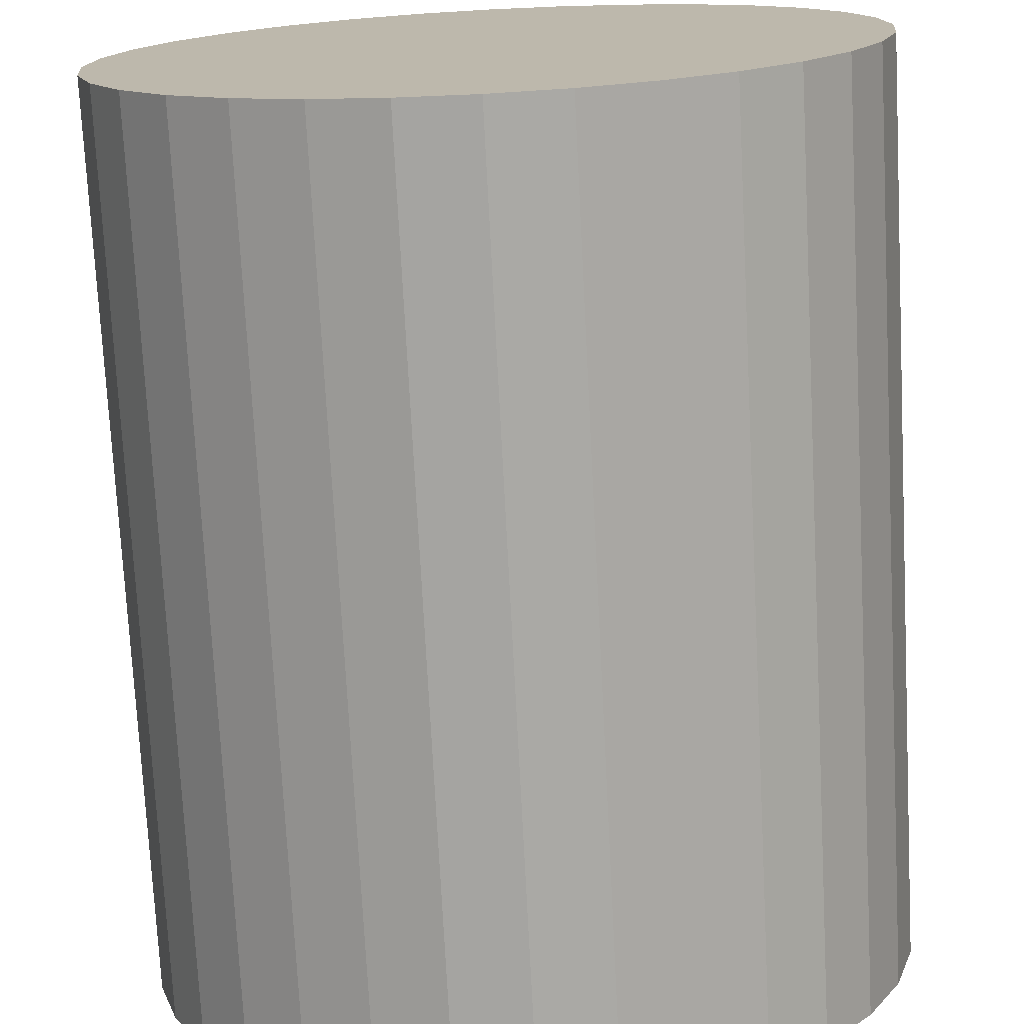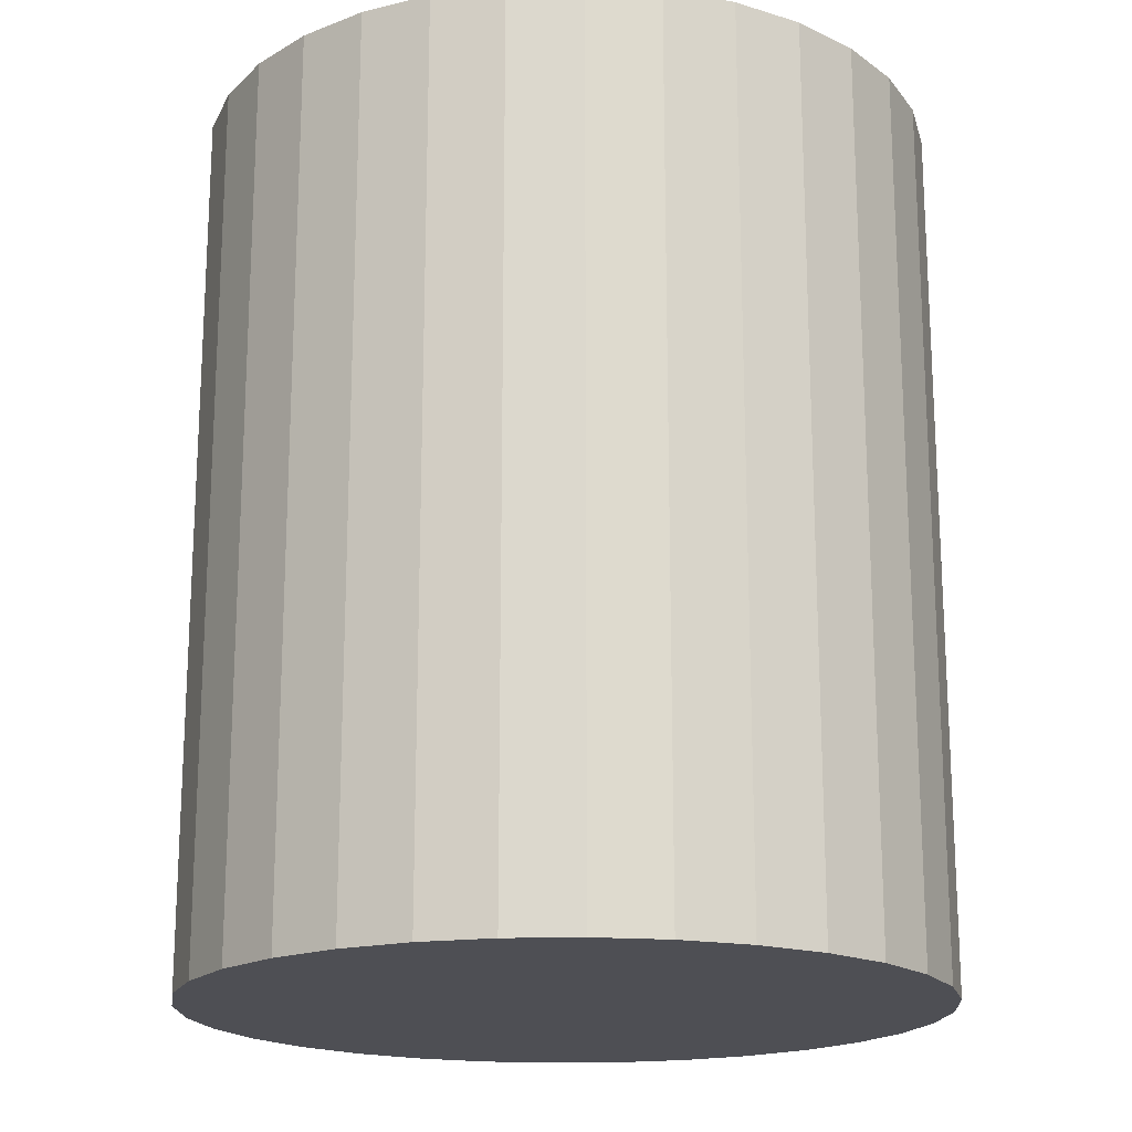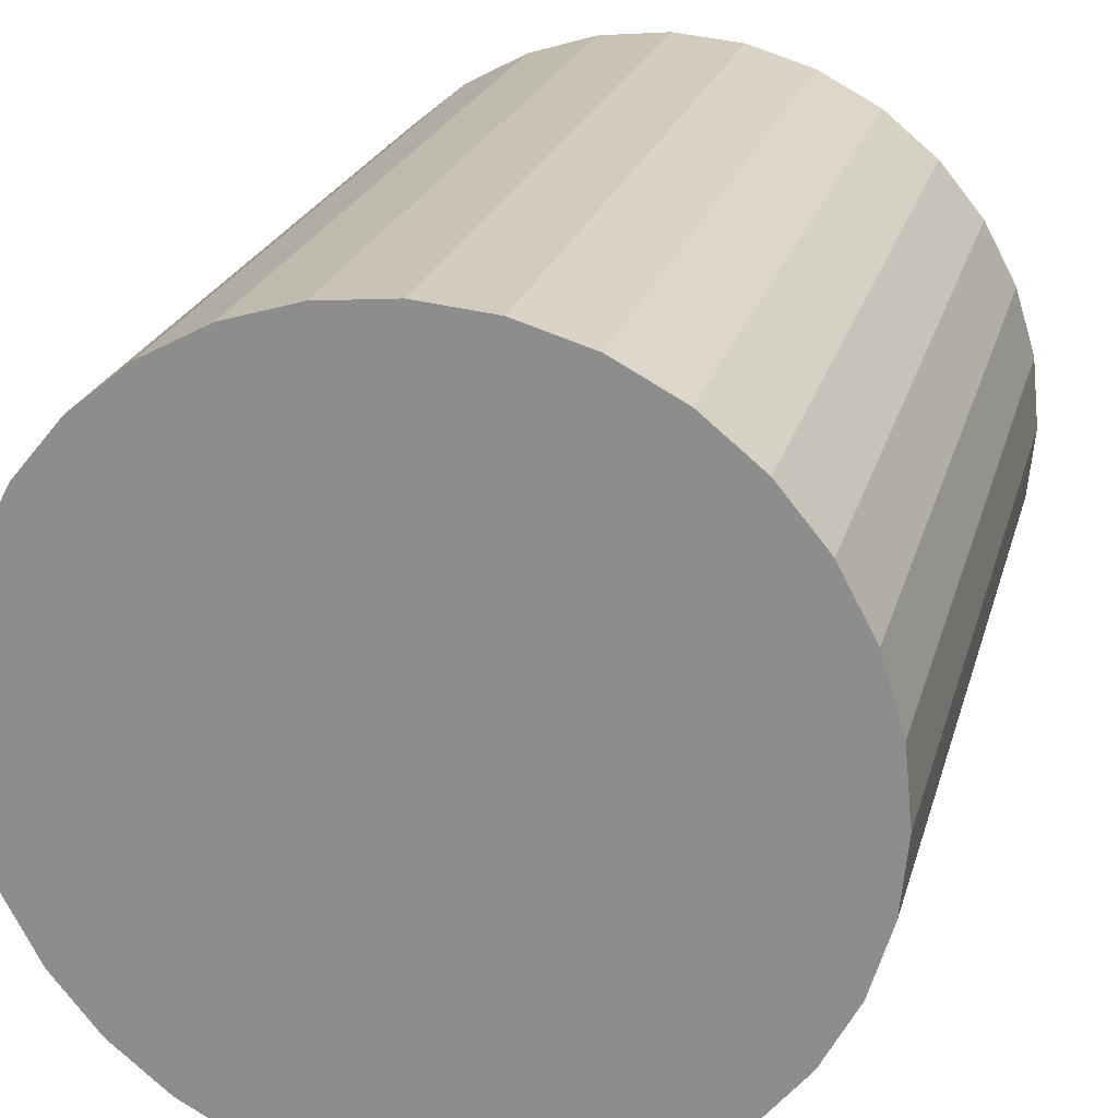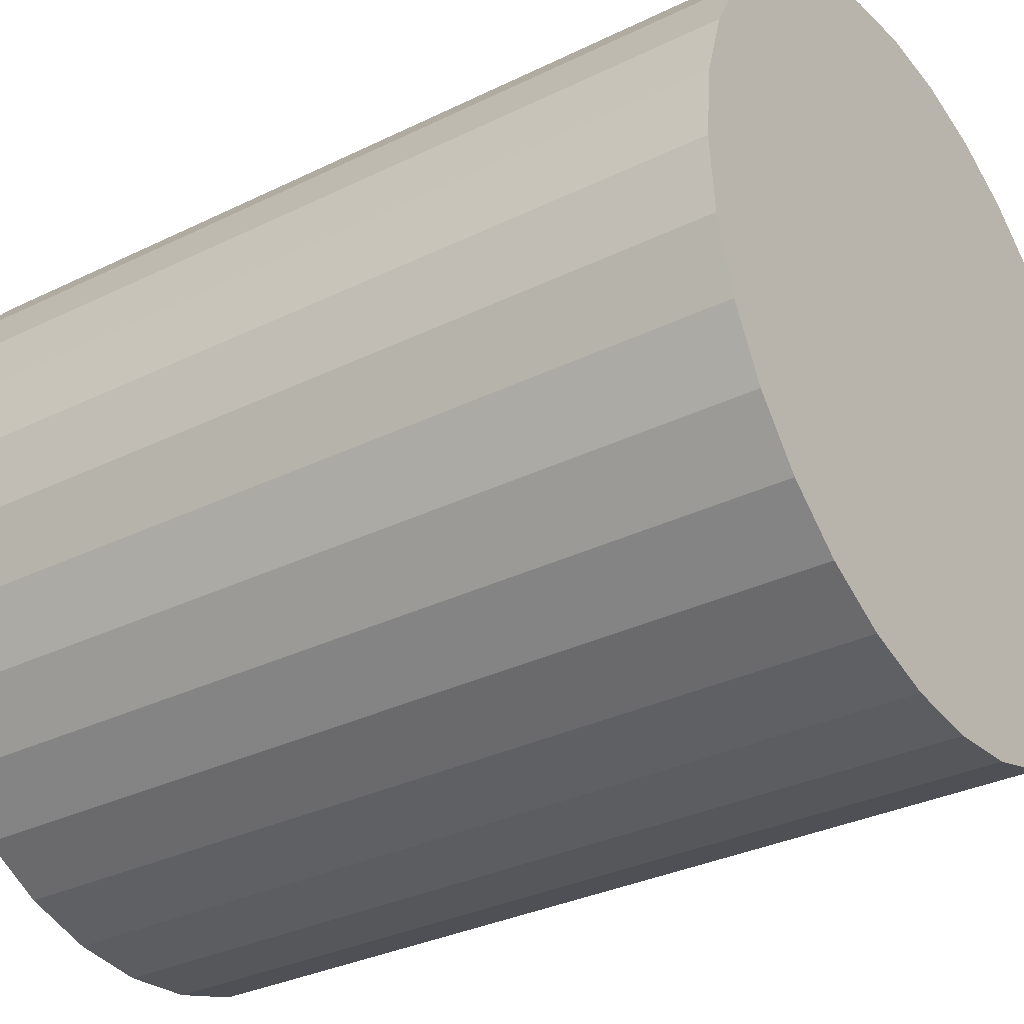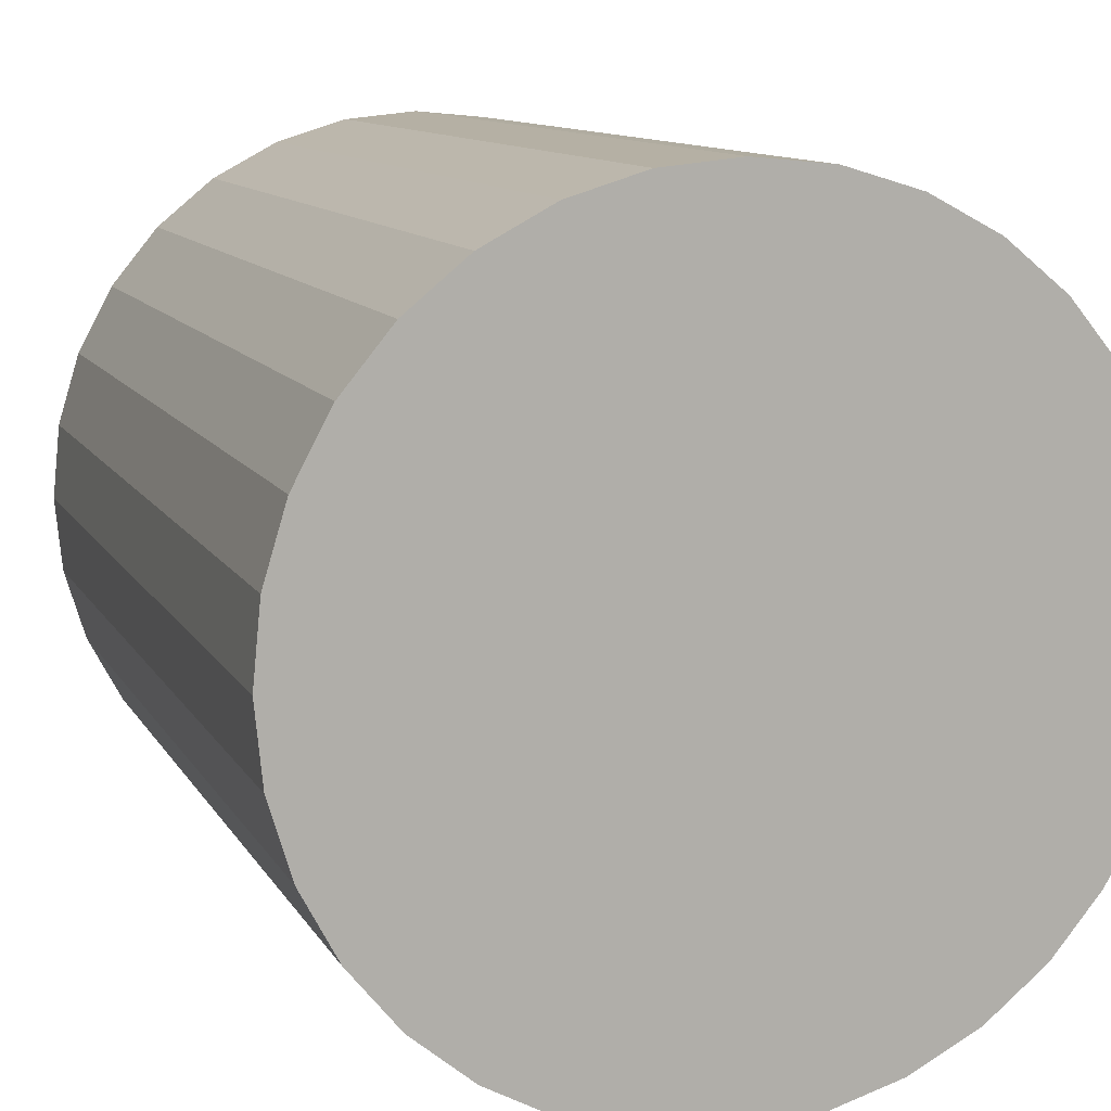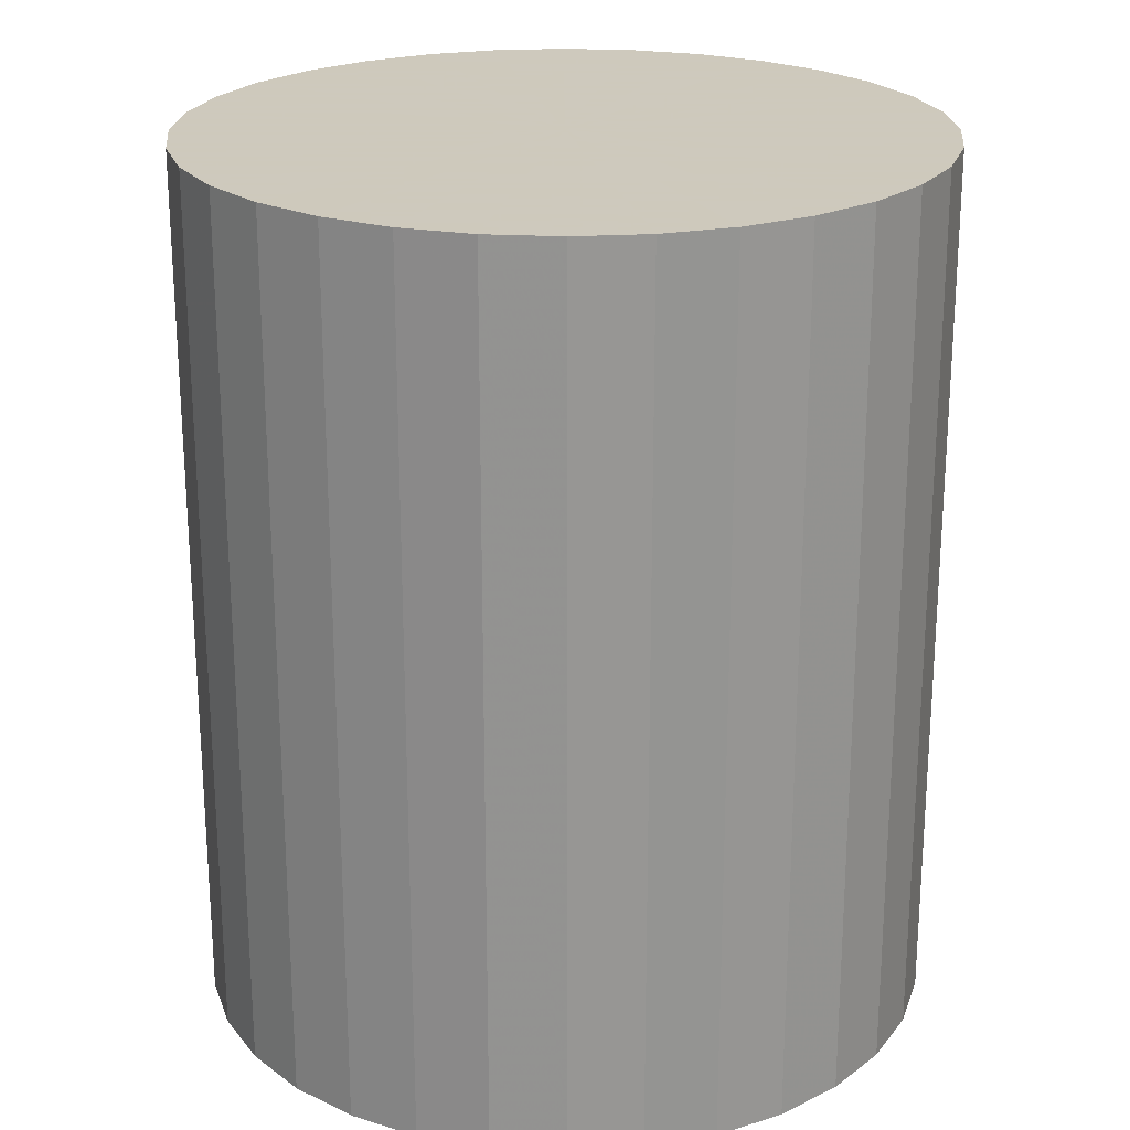
<metadata>
{"format":"obj","ext":"obj","renderer":"f3d","projection":"perspective","resolution":1024,"background":"white","views":[{"elev":-74.7,"azim":3.0,"up":"+Y"},{"elev":-18.4,"azim":-126.4,"up":"+Z"},{"elev":22.2,"azim":-165.9,"up":"+Y"},{"elev":-32.2,"azim":-55.5,"up":"+Y"},{"elev":10.6,"azim":161.7,"up":"+Y"},{"elev":22.6,"azim":33.5,"up":"+Z"}]}
</metadata>
<code>
v 0 0 -0.03151
v 0.02646 0 -0.03151
v 0.02646 0 0.03151
v 0 0 0.03151
v 0.02595 0.005162 -0.03151
v 0.02595 0.005162 0.03151
v 0.02445 0.01013 -0.03151
v 0.02445 0.01013 0.03151
v 0.022 0.0147 -0.03151
v 0.022 0.0147 0.03151
v 0.01871 0.01871 -0.03151
v 0.01871 0.01871 0.03151
v 0.0147 0.022 -0.03151
v 0.0147 0.022 0.03151
v 0.01013 0.02445 -0.03151
v 0.01013 0.02445 0.03151
v 0.005162 0.02595 -0.03151
v 0.005162 0.02595 0.03151
v 0 0.02646 -0.03151
v 0 0.02646 0.03151
v -0.005162 0.02595 -0.03151
v -0.005162 0.02595 0.03151
v -0.01013 0.02445 -0.03151
v -0.01013 0.02445 0.03151
v -0.0147 0.022 -0.03151
v -0.0147 0.022 0.03151
v -0.01871 0.01871 -0.03151
v -0.01871 0.01871 0.03151
v -0.022 0.0147 -0.03151
v -0.022 0.0147 0.03151
v -0.02445 0.01013 -0.03151
v -0.02445 0.01013 0.03151
v -0.02595 0.005162 -0.03151
v -0.02595 0.005162 0.03151
v -0.02646 0 -0.03151
v -0.02646 0 0.03151
v -0.02595 -0.005162 -0.03151
v -0.02595 -0.005162 0.03151
v -0.02445 -0.01013 -0.03151
v -0.02445 -0.01013 0.03151
v -0.022 -0.0147 -0.03151
v -0.022 -0.0147 0.03151
v -0.01871 -0.01871 -0.03151
v -0.01871 -0.01871 0.03151
v -0.0147 -0.022 -0.03151
v -0.0147 -0.022 0.03151
v -0.01013 -0.02445 -0.03151
v -0.01013 -0.02445 0.03151
v -0.005162 -0.02595 -0.03151
v -0.005162 -0.02595 0.03151
v -0 -0.02646 -0.03151
v -0 -0.02646 0.03151
v 0.005162 -0.02595 -0.03151
v 0.005162 -0.02595 0.03151
v 0.01013 -0.02445 -0.03151
v 0.01013 -0.02445 0.03151
v 0.0147 -0.022 -0.03151
v 0.0147 -0.022 0.03151
v 0.01871 -0.01871 -0.03151
v 0.01871 -0.01871 0.03151
v 0.022 -0.0147 -0.03151
v 0.022 -0.0147 0.03151
v 0.02445 -0.01013 -0.03151
v 0.02445 -0.01013 0.03151
v 0.02595 -0.005162 -0.03151
v 0.02595 -0.005162 0.03151
f 2 1 5
f 2 5 3
f 3 5 6
f 3 6 4
f 5 1 7
f 5 7 6
f 6 7 8
f 6 8 4
f 7 1 9
f 7 9 8
f 8 9 10
f 8 10 4
f 9 1 11
f 9 11 10
f 10 11 12
f 10 12 4
f 11 1 13
f 11 13 12
f 12 13 14
f 12 14 4
f 13 1 15
f 13 15 14
f 14 15 16
f 14 16 4
f 15 1 17
f 15 17 16
f 16 17 18
f 16 18 4
f 17 1 19
f 17 19 18
f 18 19 20
f 18 20 4
f 19 1 21
f 19 21 20
f 20 21 22
f 20 22 4
f 21 1 23
f 21 23 22
f 22 23 24
f 22 24 4
f 23 1 25
f 23 25 24
f 24 25 26
f 24 26 4
f 25 1 27
f 25 27 26
f 26 27 28
f 26 28 4
f 27 1 29
f 27 29 28
f 28 29 30
f 28 30 4
f 29 1 31
f 29 31 30
f 30 31 32
f 30 32 4
f 31 1 33
f 31 33 32
f 32 33 34
f 32 34 4
f 33 1 35
f 33 35 34
f 34 35 36
f 34 36 4
f 35 1 37
f 35 37 36
f 36 37 38
f 36 38 4
f 37 1 39
f 37 39 38
f 38 39 40
f 38 40 4
f 39 1 41
f 39 41 40
f 40 41 42
f 40 42 4
f 41 1 43
f 41 43 42
f 42 43 44
f 42 44 4
f 43 1 45
f 43 45 44
f 44 45 46
f 44 46 4
f 45 1 47
f 45 47 46
f 46 47 48
f 46 48 4
f 47 1 49
f 47 49 48
f 48 49 50
f 48 50 4
f 49 1 51
f 49 51 50
f 50 51 52
f 50 52 4
f 51 1 53
f 51 53 52
f 52 53 54
f 52 54 4
f 53 1 55
f 53 55 54
f 54 55 56
f 54 56 4
f 55 1 57
f 55 57 56
f 56 57 58
f 56 58 4
f 57 1 59
f 57 59 58
f 58 59 60
f 58 60 4
f 59 1 61
f 59 61 60
f 60 61 62
f 60 62 4
f 61 1 63
f 61 63 62
f 62 63 64
f 62 64 4
f 63 1 65
f 63 65 64
f 64 65 66
f 64 66 4
f 65 1 2
f 65 2 66
f 66 2 3
f 66 3 4

</code>
